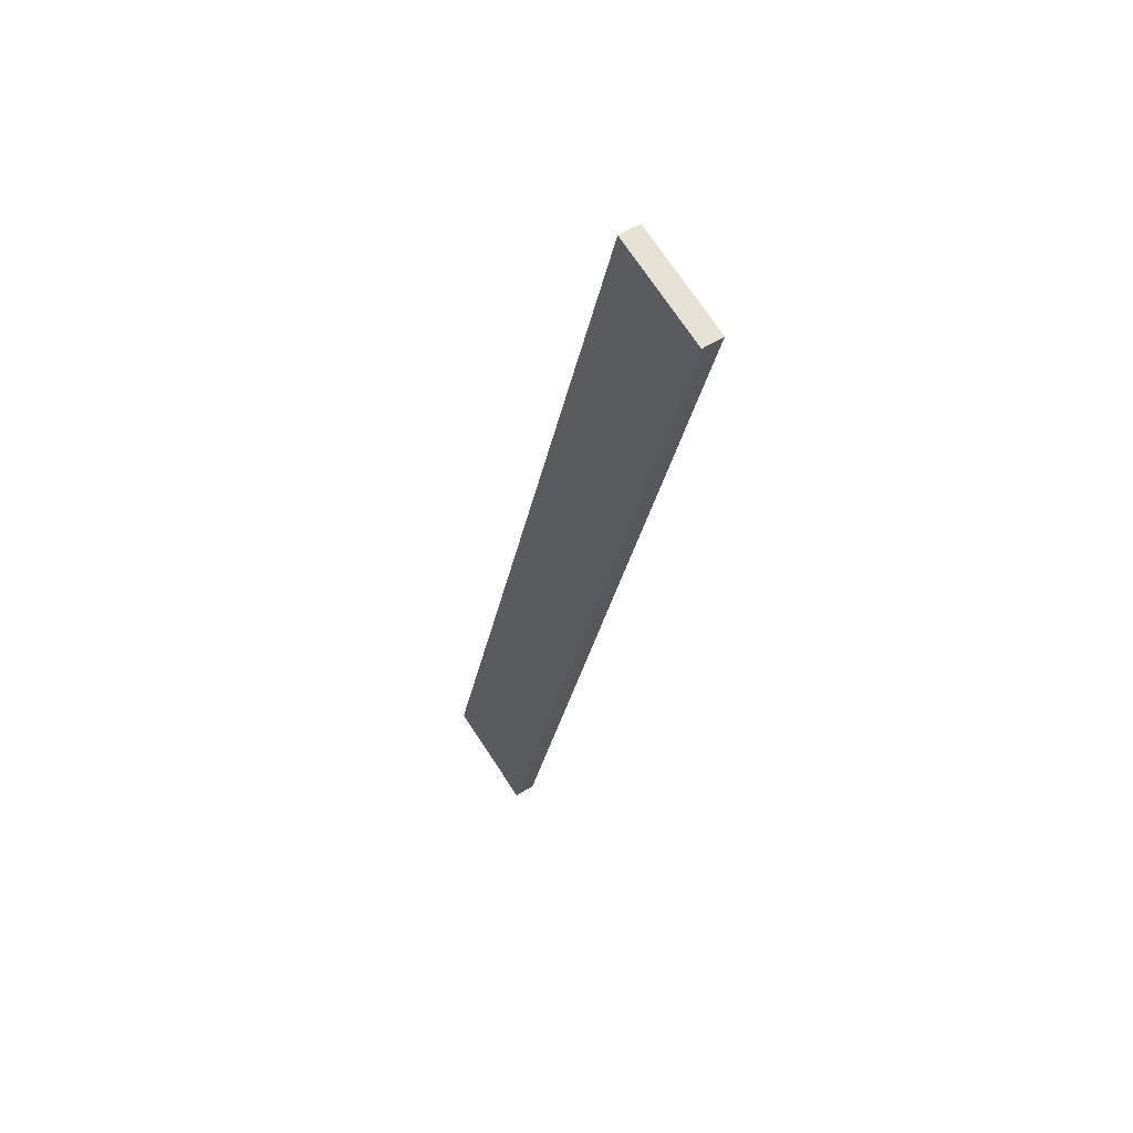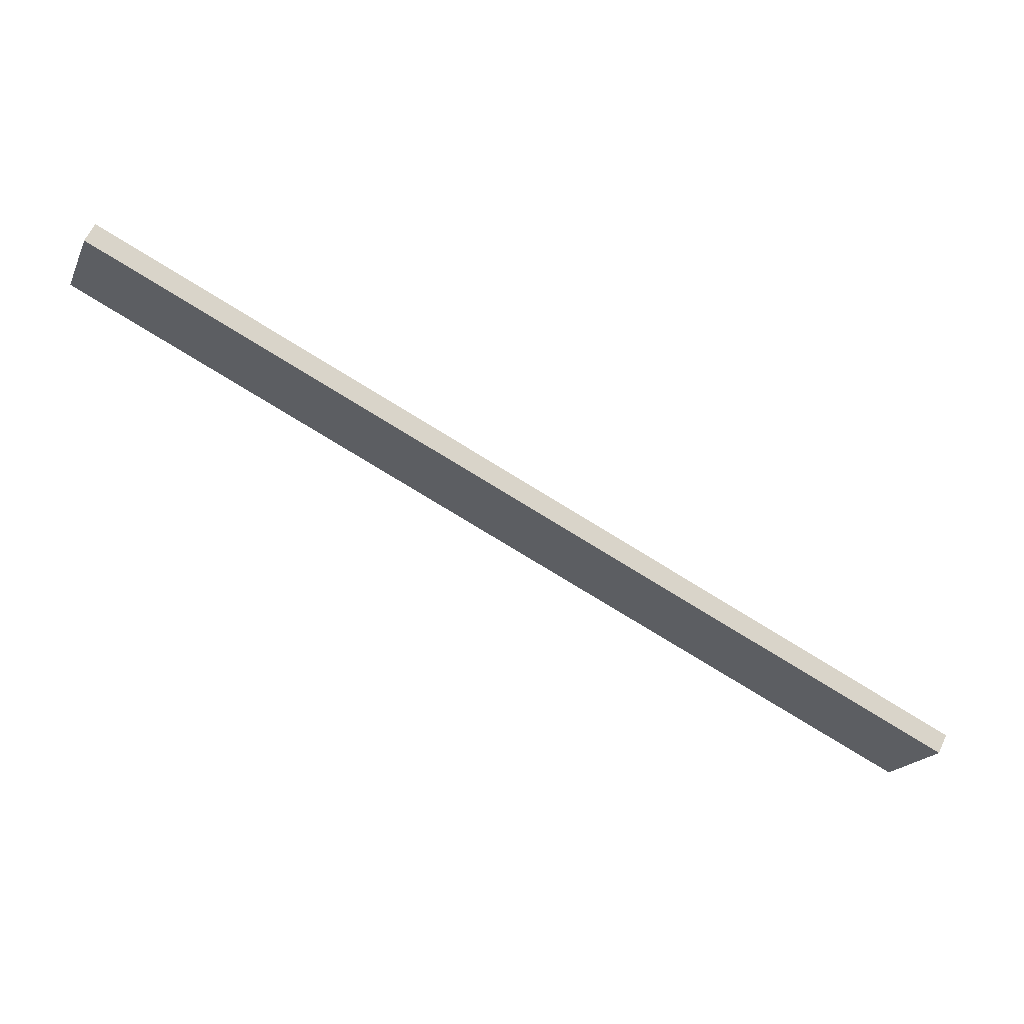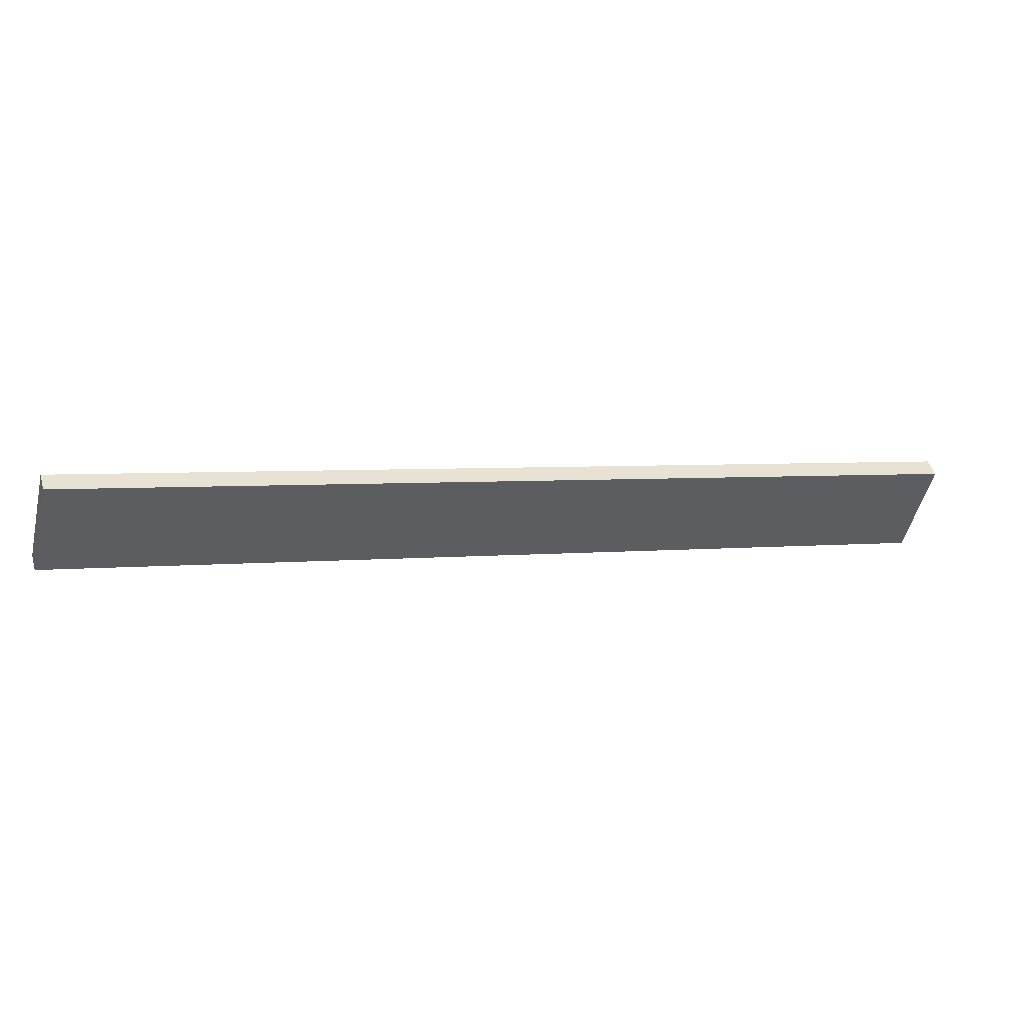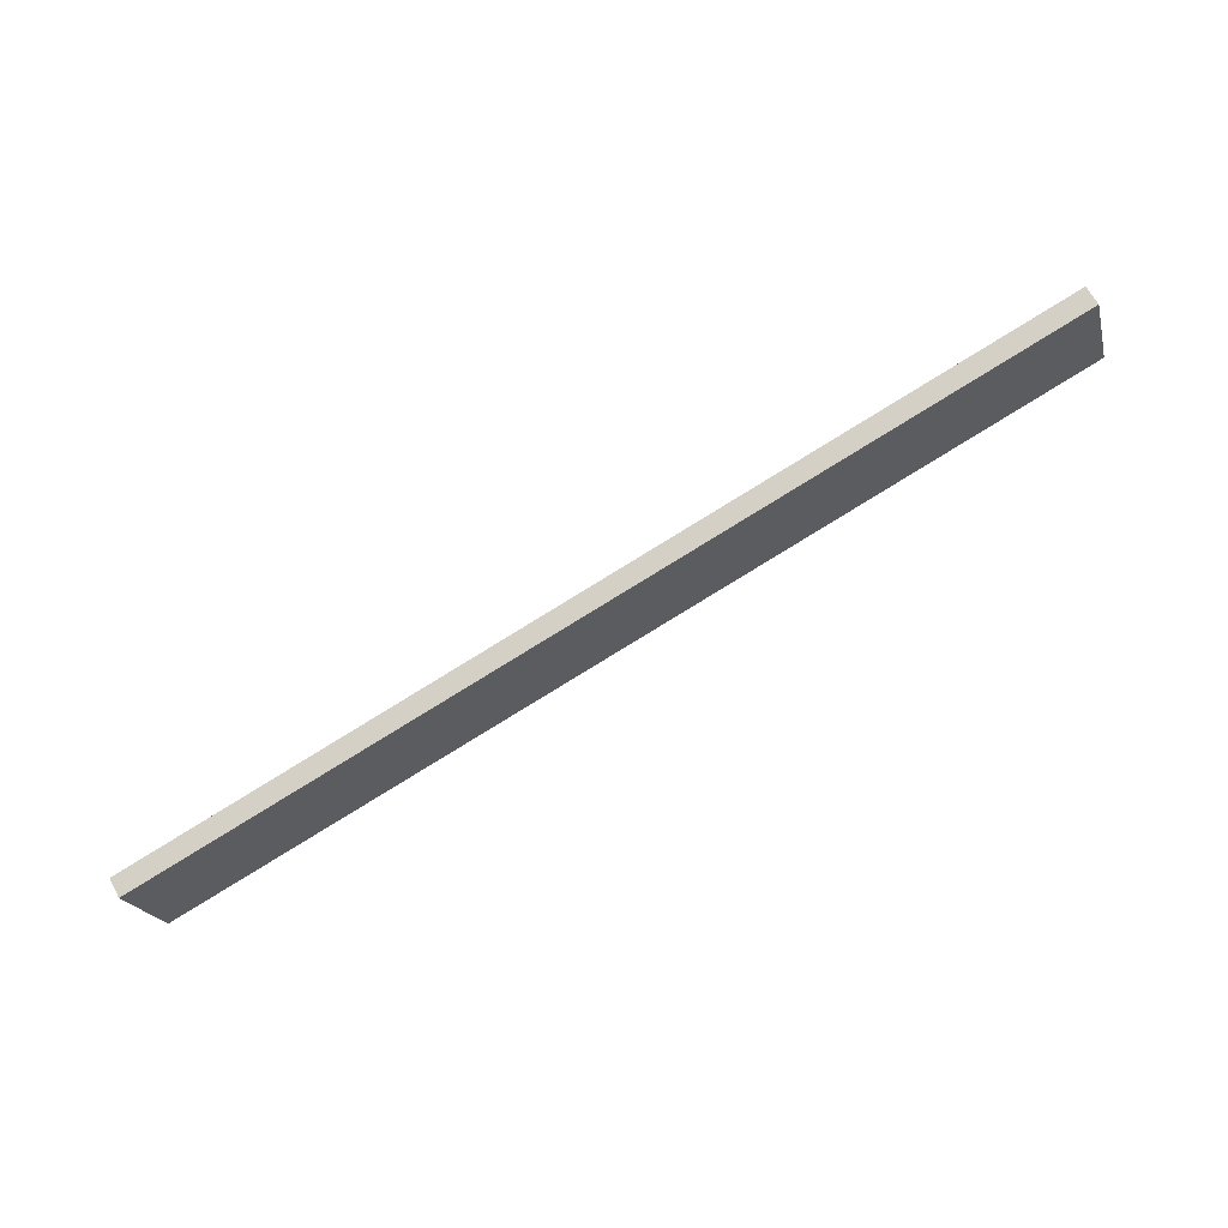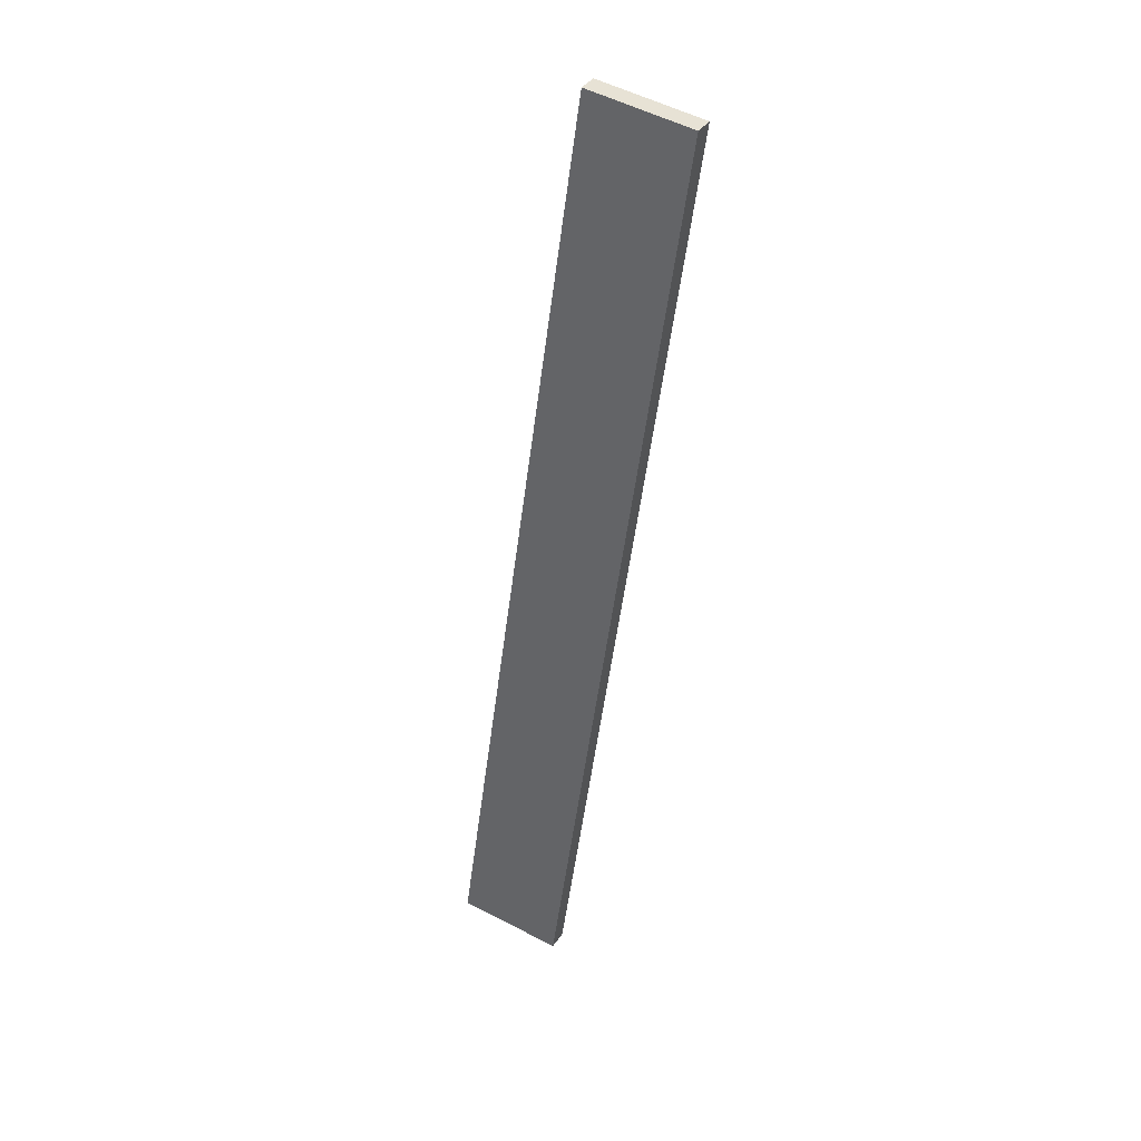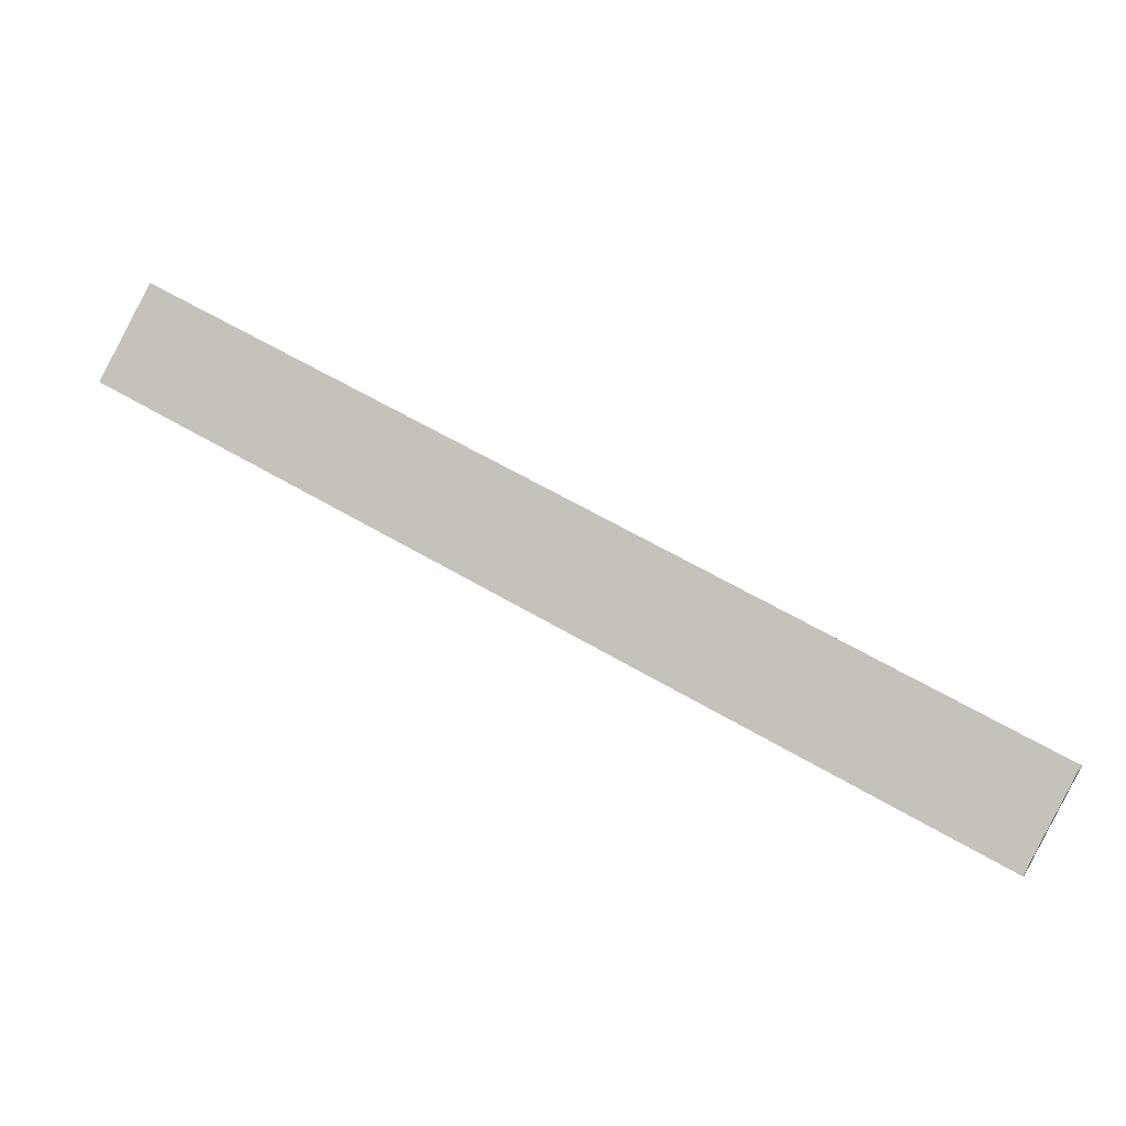
<metadata>
{"format":"obj","ext":"obj","renderer":"f3d","projection":"perspective","resolution":1024,"background":"white","views":[{"elev":-55.8,"azim":103.6,"up":"+Z"},{"elev":26.5,"azim":31.4,"up":"+Z"},{"elev":-73.9,"azim":28.4,"up":"+Y"},{"elev":-44.7,"azim":57.4,"up":"+Y"},{"elev":-71.1,"azim":-64.4,"up":"+Y"},{"elev":-39.8,"azim":18.0,"up":"+Z"}]}
</metadata>
<code>
o WoodenBrokenPlanks_238
v -20.97 34.2 70.28
v 108.6 91.46 -14.31
v 119.7 83.98 -2.313
v -9.832 26.72 82.28
v -21.03 37.15 72.18
v -9.896 29.67 84.17
v 119.7 86.92 -0.4194
v 108.5 94.4 -12.42
f 1 2 3 4
f 5 6 7 8
f 1 4 6 5
f 4 3 7 6
f 3 2 8 7
f 2 1 5 8

</code>
